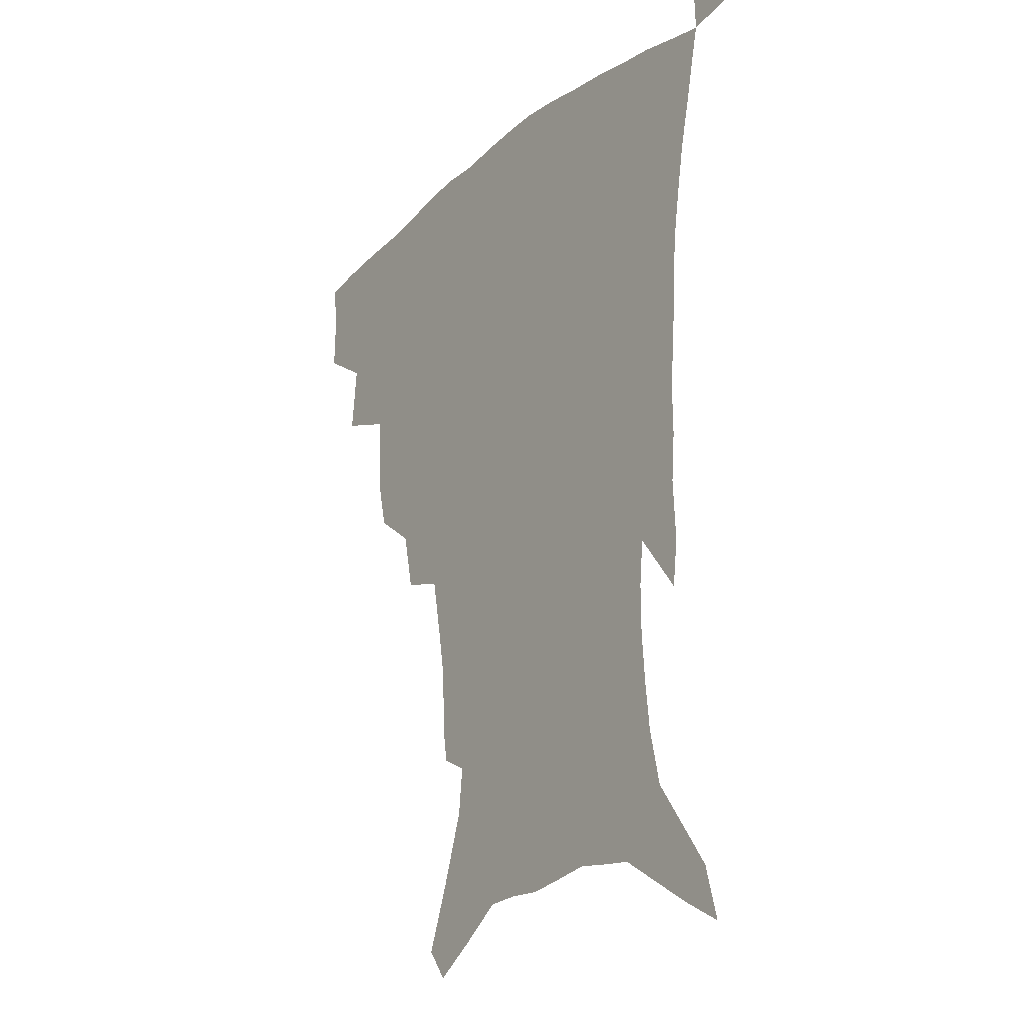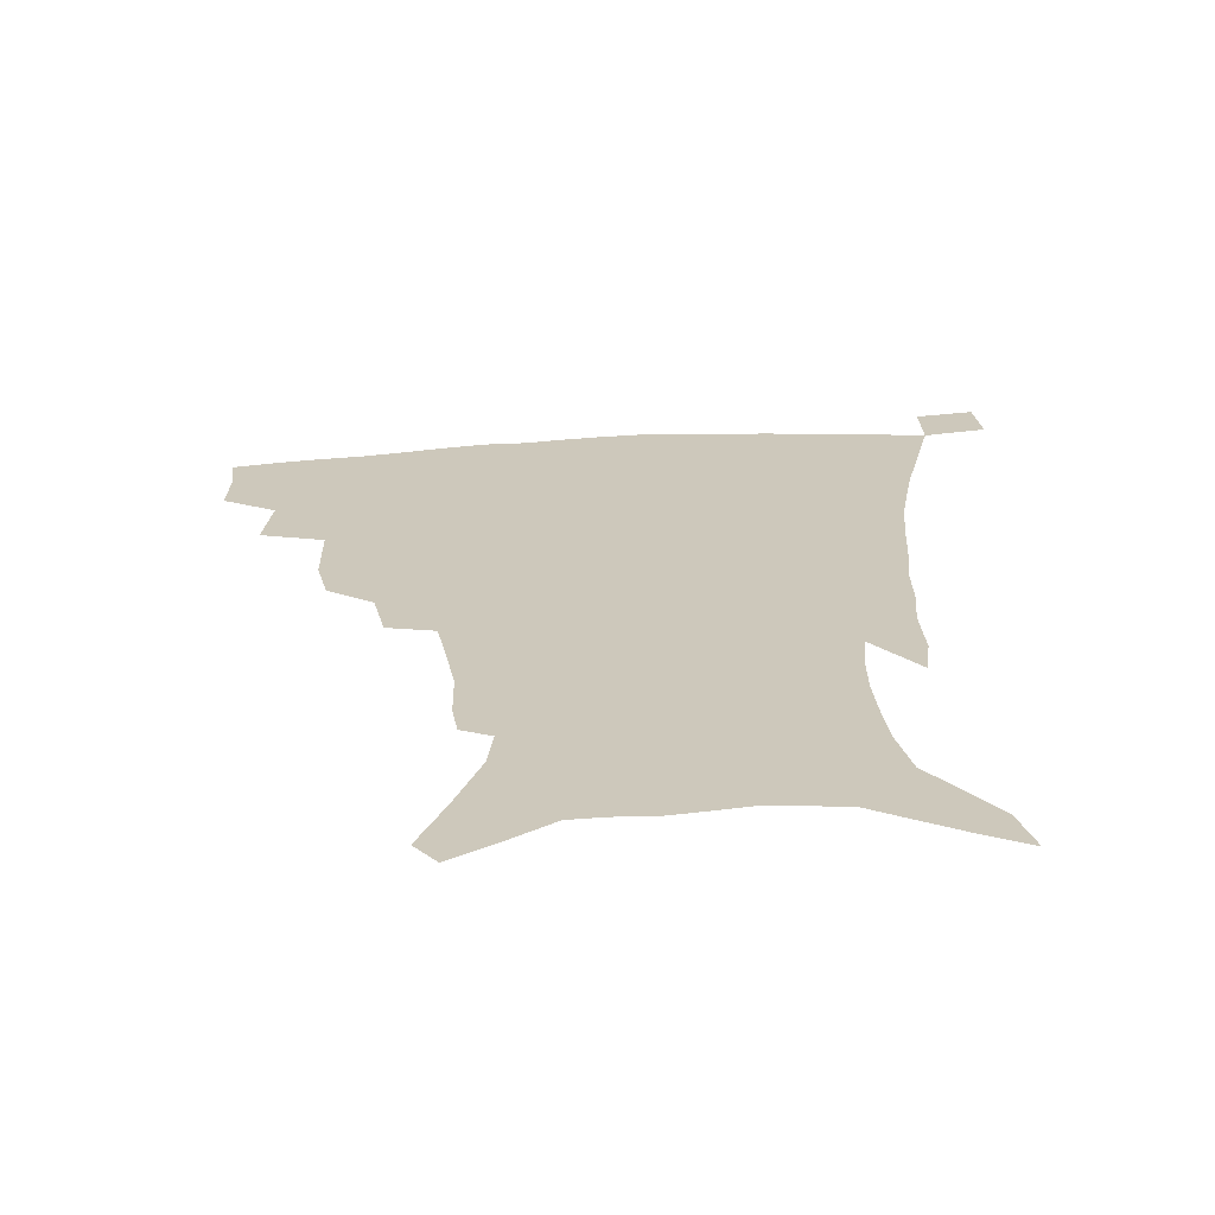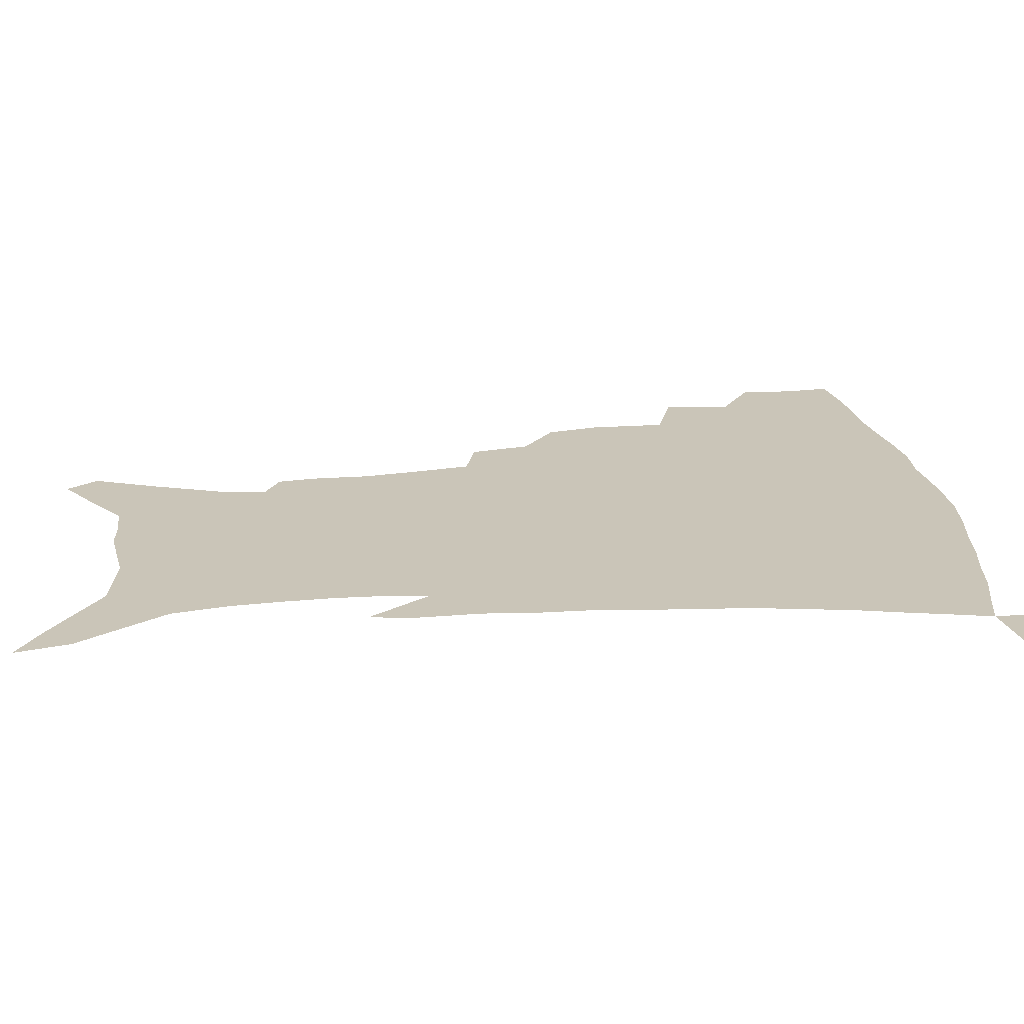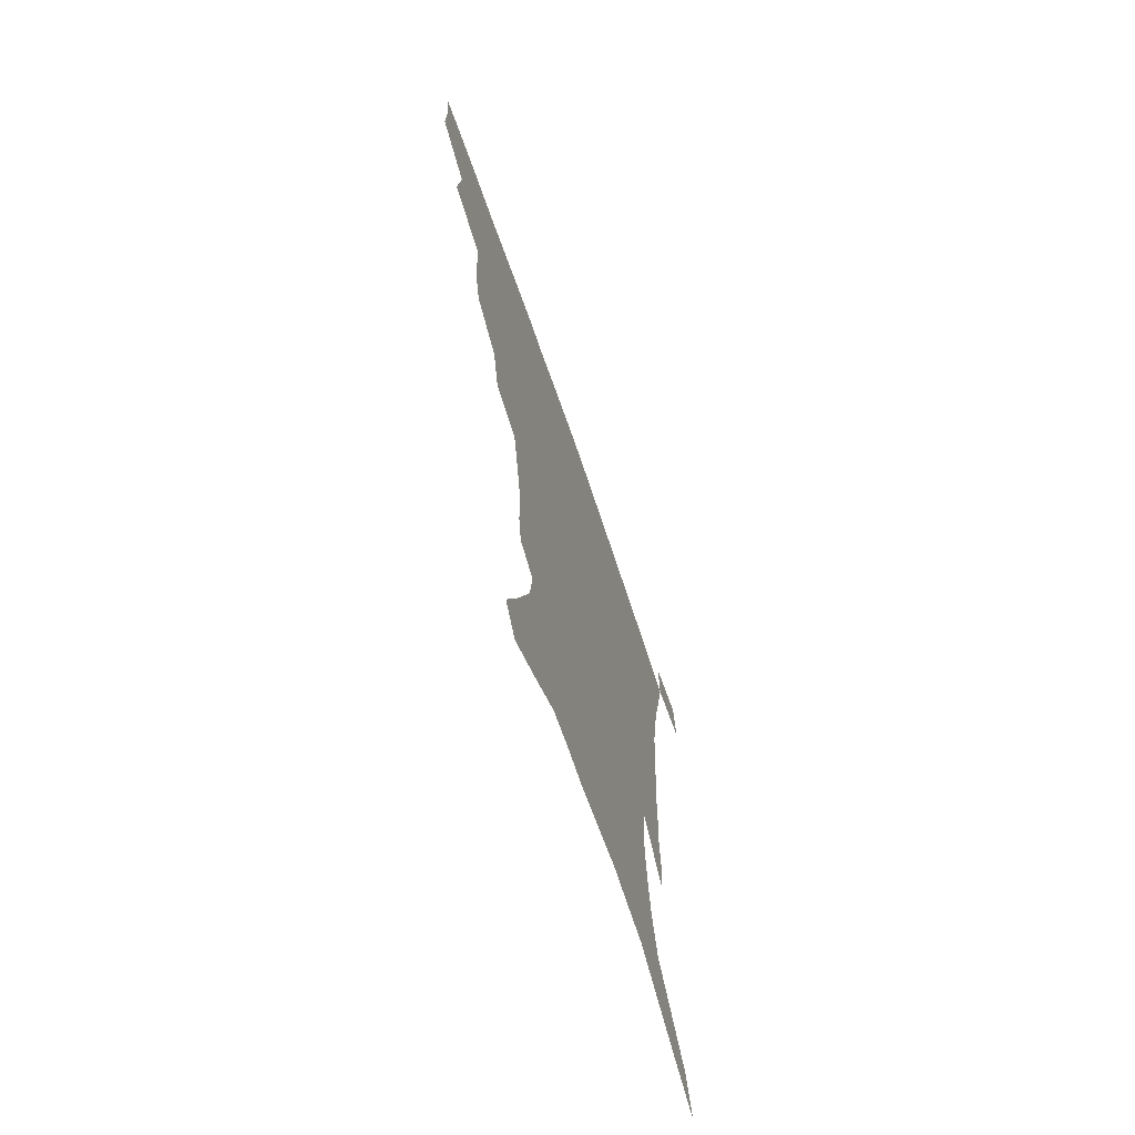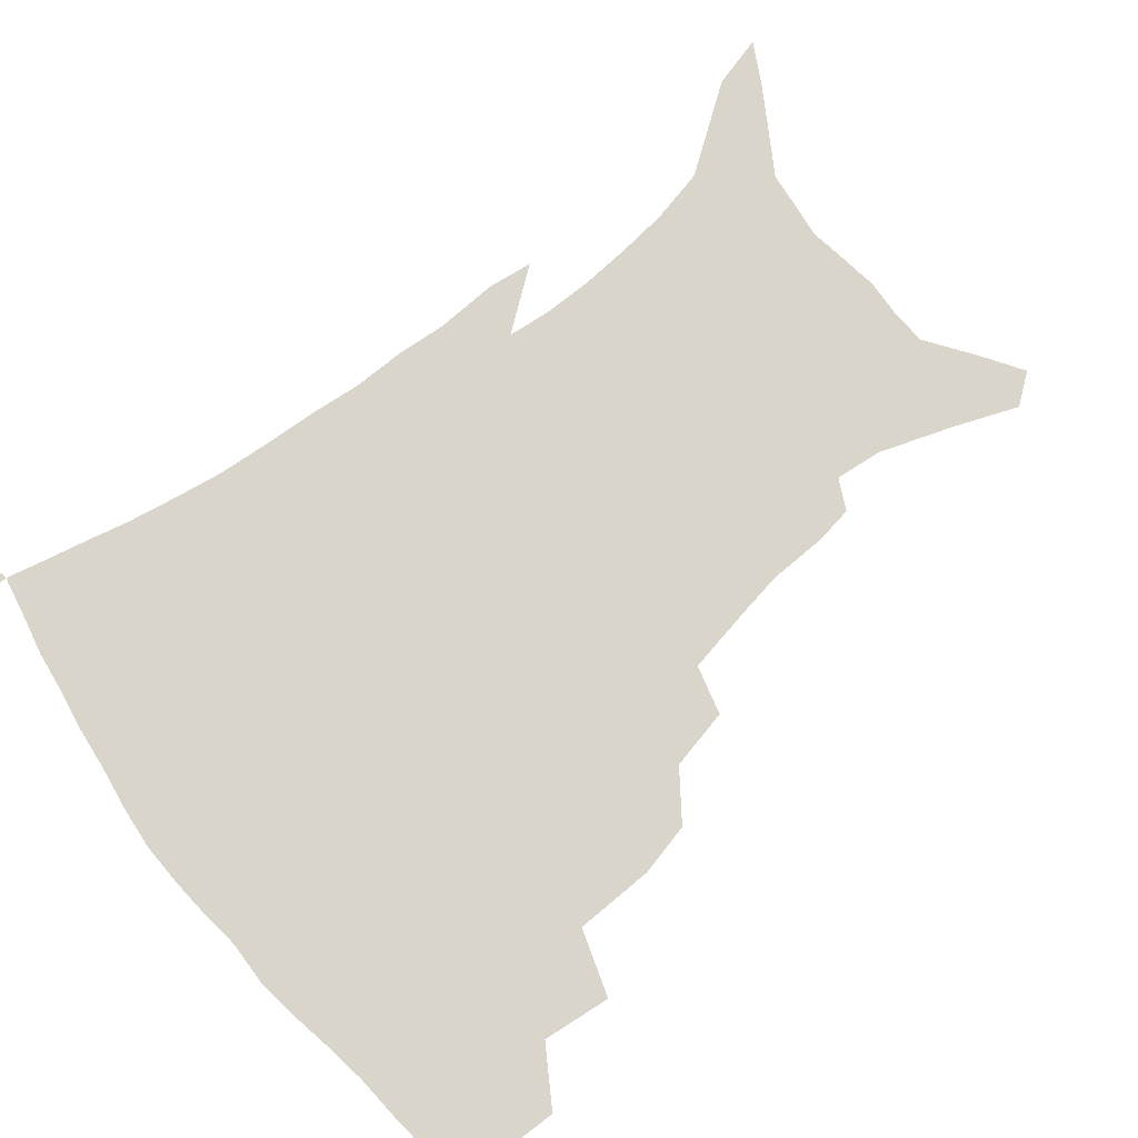
<metadata>
{"format":"obj","ext":"obj","renderer":"f3d","projection":"perspective","resolution":1024,"background":"white","views":[{"elev":-22.3,"azim":55.2,"up":"+Y"},{"elev":-67.5,"azim":3.0,"up":"+Y"},{"elev":20.5,"azim":83.8,"up":"+Z"},{"elev":-69.6,"azim":-71.0,"up":"+Y"},{"elev":74.5,"azim":-128.8,"up":"+Z"}]}
</metadata>
<code>
v 438.4 395.4 0
v 439 414.4 0
v 437.1 430.3 0
v 455.3 359.5 0
v 457.8 382.9 0
v 456.1 399.8 0
v 454.6 416.2 0
v 452.5 432.7 0
v 482.8 306.5 0
v 478.6 324.7 0
v 478 351.8 0
v 476.2 370.4 0
v 474.8 387.5 0
v 472.2 402.8 0
v 470 418.4 0
v 467.9 434.4 0
v 503.8 273.4 0
v 499.2 294.3 0
v 496.6 317.6 0
v 494.4 337.6 0
v 493.8 359.4 0
v 491.9 375.4 0
v 489.8 390.3 0
v 487.6 405.1 0
v 485.7 420.1 0
v 484 435.4 0
v 530.4 196.5 0
v 528.3 209.6 0
v 527.8 229.8 0
v 524.8 247.1 0
v 520.7 268.8 0
v 515.8 287.5 0
v 514.4 313.5 0
v 511.8 330.2 0
v 509.2 345.9 0
v 507.9 363 0
v 506.3 378.2 0
v 504.3 392.5 0
v 502.3 407 0
v 500.5 421.8 0
v 498.8 437.5 0
v 521.9 127.4 0
v 530.6 149.8 0
v 539.3 174.7 0
v 541 191 0
v 541 211 0
v 539.2 226.5 0
v 537.3 244.4 0
v 534.3 262.5 0
v 530.9 280 0
v 527.7 297.2 0
v 526.5 319.3 0
v 524.5 334.6 0
v 523.3 351.4 0
v 521.6 365.7 0
v 520.4 380.5 0
v 518.4 394.4 0
v 516.8 408.8 0
v 515.2 423.2 0
v 513.3 440 0
v 529.9 116.8 0
v 538.6 139.8 0
v 546 162.6 0
v 550.1 182.7 0
v 550.7 200.2 0
v 551 223 0
v 549.2 238.7 0
v 546.7 253.6 0
v 543.9 268.1 0
v 541.5 286.6 0
v 540.1 306.7 0
v 538.6 323.2 0
v 537.4 339 0
v 536.6 354.7 0
v 535.5 368.5 0
v 534.8 382.7 0
v 532.9 396.2 0
v 531.3 410.4 0
v 529.5 425.6 0
v 527.7 441.8 0
v 544.9 126.4 0
v 553.9 151.4 0
v 559.8 175 0
v 560.4 190.8 0
v 560.2 207.2 0
v 560.3 230.2 0
v 558.6 245.4 0
v 556.9 262.6 0
v 554.5 275.8 0
v 552.8 293.2 0
v 551.8 311.6 0
v 550.8 327.2 0
v 550.2 342.7 0
v 549.5 356.9 0
v 549 370.9 0
v 548 383.9 0
v 547 397.3 0
v 546.3 411 0
v 544.8 425.5 0
v 543 441.2 0
v 560.9 137.5 0
v 567.4 160.8 0
v 569.4 177.8 0
v 569.9 194.7 0
v 570.2 215.7 0
v 569.3 231.8 0
v 568 249.6 0
v 566.6 265.2 0
v 565 281.1 0
v 564 298.5 0
v 563.3 315.3 0
v 562.4 328.2 0
v 562.4 344.7 0
v 562.3 359.1 0
v 561.9 372 0
v 561 384.7 0
v 561 398.1 0
v 560.3 411.7 0
v 559 426.1 0
v 557 442.9 0
v 573.4 138 0
v 578.4 163.9 0
v 579.7 183.2 0
v 579.2 196.7 0
v 579.4 217.9 0
v 578.7 234.3 0
v 577.6 250.1 0
v 576.5 266.4 0
v 575.4 281 0
v 574.7 298.2 0
v 574.4 316.2 0
v 574.6 332.6 0
v 574.2 345.3 0
v 574.4 359.4 0
v 574.8 372.9 0
v 574.6 385.4 0
v 574.9 398.6 0
v 574.5 411.8 0
v 572.8 427.2 0
v 571 443.8 0
v 586.4 137.1 0
v 589 164.7 0
v 589.3 184.1 0
v 589.3 204.4 0
v 588.8 220.2 0
v 588.2 239 0
v 587.5 253.2 0
v 586.8 271.5 0
v 586.4 286 0
v 585.8 301.4 0
v 585.7 318.6 0
v 585.9 333.4 0
v 586.3 347 0
v 586.9 361.2 0
v 587.2 372.8 0
v 588.3 386.4 0
v 588.2 398.9 0
v 588 411.7 0
v 586.6 427.6 0
v 585 444.2 0
v 600 138.8 0
v 599.7 163.7 0
v 599.2 184 0
v 598.9 201 0
v 598.3 218.5 0
v 597.7 236.8 0
v 597.1 254.4 0
v 597.1 268.5 0
v 596.5 287.9 0
v 596.6 301.9 0
v 596.7 318.2 0
v 597.2 331.2 0
v 597.9 347 0
v 598.7 359.9 0
v 600.1 374 0
v 600.9 386.5 0
v 601.4 398.9 0
v 601.3 412.6 0
v 600.6 427.3 0
v 599.8 442.7 0
v 613.2 140.7 0
v 611.1 160 0
v 609.1 182.4 0
v 608.3 200.5 0
v 607.6 219 0
v 607.1 237.2 0
v 607.1 252 0
v 607 268.9 0
v 607.1 284.6 0
v 607.2 300.9 0
v 607.6 316.4 0
v 608.5 333.4 0
v 609.3 346 0
v 610.5 358.6 0
v 611.9 373.1 0
v 613.2 385.8 0
v 614.4 398.2 0
v 615.9 411.1 0
v 615.9 425 0
v 615.3 440.2 0
v 625.8 138.8 0
v 621.9 159.4 0
v 620.3 176.2 0
v 618.2 196.9 0
v 616.7 219.6 0
v 616.4 236.4 0
v 616.9 250.4 0
v 616.7 268.5 0
v 617.9 280.6 0
v 618 297.2 0
v 618.6 312.4 0
v 619 331.9 0
v 620.4 345.7 0
v 622.1 357.6 0
v 623.7 371 0
v 625.4 383.9 0
v 627.3 396.9 0
v 629.4 409.8 0
v 630 423.3 0
v 629.8 438.5 0
v 637.6 137.3 0
v 633.6 155.5 0
v 629.6 177 0
v 628.2 193.4 0
v 626.8 212.9 0
v 626.4 230.5 0
v 627.3 244.2 0
v 627.2 262.7 0
v 627.8 278.7 0
v 628.4 294.5 0
v 629.3 310.2 0
v 630.8 324.9 0
v 631.5 342 0
v 633.6 354.7 0
v 635.5 368.5 0
v 637.6 383.1 0
v 639.8 395 0
v 642 408.3 0
v 643.8 421.2 0
v 644.6 435.8 0
v 652.5 127.9 0
v 646.3 148.9 0
v 641.5 169.6 0
v 639 187.1 0
v 636.5 208.2 0
v 636.5 223.6 0
v 637.1 239 0
v 637.5 256.5 0
v 638.1 273.6 0
v 639.5 288 0
v 639.8 305.9 0
v 641.8 319.7 0
v 642.7 336.6 0
v 645 350.8 0
v 647.3 364.4 0
v 649.4 379.7 0
v 652.2 393.1 0
v 654.6 406.2 0
v 657 419.2 0
v 658.6 433.9 0
v 667.3 118.6 0
v 660.6 139.7 0
v 655.4 158.9 0
v 651 178.2 0
v 649.1 195.4 0
v 647.8 212.7 0
v 647.8 229.4 0
v 649.3 244.8 0
v 650.7 261.2 0
v 651.1 279 0
v 651.6 296.5 0
v 653 312.4 0
v 655.9 325.6 0
v 656.5 345 0
v 658.7 360.7 0
v 660.9 377 0
v 664.6 389.5 0
v 667.4 403.6 0
v 670.1 416.9 0
v 672.9 430.6 0
v 681.8 110.5 0
v 676.8 128.7 0
v 665.4 223.5 0
v 667.4 239.4 0
v 666.3 260.9 0
v 667.6 277.3 0
v 667.4 296.6 0
v 669 313 0
v 670 331.8 0
v 671.4 350.5 0
v 674 367.3 0
v 677 384.4 0
v 680.4 399.3 0
v 683.6 413.8 0
v 686.7 427.7 0
v 686 449 0
v 708.2 431.1 0
v 706 451.3 0
f 5 6 1
f 1 6 2
f 6 7 2
f 2 7 3
f 7 8 3
f 11 12 4
f 4 12 5
f 12 13 5
f 5 13 6
f 13 14 6
f 6 14 7
f 14 15 7
f 7 15 8
f 15 16 8
f 18 19 9
f 9 19 10
f 19 20 10
f 10 20 11
f 20 21 11
f 11 21 12
f 21 22 12
f 12 22 13
f 22 23 13
f 13 23 14
f 23 24 14
f 14 24 15
f 24 25 15
f 15 25 16
f 25 26 16
f 31 32 17
f 17 32 18
f 32 33 18
f 18 33 19
f 33 34 19
f 19 34 20
f 34 35 20
f 20 35 21
f 35 36 21
f 21 36 22
f 36 37 22
f 22 37 23
f 37 38 23
f 23 38 24
f 38 39 24
f 24 39 25
f 39 40 25
f 25 40 26
f 40 41 26
f 45 46 27
f 27 46 28
f 46 47 28
f 28 47 29
f 47 48 29
f 29 48 30
f 48 49 30
f 30 49 31
f 49 50 31
f 31 50 32
f 50 51 32
f 32 51 33
f 51 52 33
f 33 52 34
f 52 53 34
f 34 53 35
f 53 54 35
f 35 54 36
f 54 55 36
f 36 55 37
f 55 56 37
f 37 56 38
f 56 57 38
f 38 57 39
f 57 58 39
f 39 58 40
f 58 59 40
f 40 59 41
f 59 60 41
f 61 62 42
f 42 62 43
f 62 63 43
f 43 63 44
f 63 64 44
f 44 64 45
f 64 65 45
f 45 65 46
f 65 66 46
f 46 66 47
f 66 67 47
f 47 67 48
f 67 68 48
f 48 68 49
f 68 69 49
f 49 69 50
f 69 70 50
f 50 70 51
f 70 71 51
f 51 71 52
f 71 72 52
f 52 72 53
f 72 73 53
f 53 73 54
f 73 74 54
f 54 74 55
f 74 75 55
f 55 75 56
f 75 76 56
f 56 76 57
f 76 77 57
f 57 77 58
f 77 78 58
f 58 78 59
f 78 79 59
f 59 79 60
f 79 80 60
f 61 81 62
f 81 82 62
f 62 82 63
f 82 83 63
f 63 83 64
f 83 84 64
f 64 84 65
f 84 85 65
f 65 85 66
f 85 86 66
f 66 86 67
f 86 87 67
f 67 87 68
f 87 88 68
f 68 88 69
f 88 89 69
f 69 89 70
f 89 90 70
f 70 90 71
f 90 91 71
f 71 91 72
f 91 92 72
f 72 92 73
f 92 93 73
f 73 93 74
f 93 94 74
f 74 94 75
f 94 95 75
f 75 95 76
f 95 96 76
f 76 96 77
f 96 97 77
f 77 97 78
f 97 98 78
f 78 98 79
f 98 99 79
f 79 99 80
f 99 100 80
f 81 101 82
f 101 102 82
f 82 102 83
f 102 103 83
f 83 103 84
f 103 104 84
f 84 104 85
f 104 105 85
f 85 105 86
f 105 106 86
f 86 106 87
f 106 107 87
f 87 107 88
f 107 108 88
f 88 108 89
f 108 109 89
f 89 109 90
f 109 110 90
f 90 110 91
f 110 111 91
f 91 111 92
f 111 112 92
f 92 112 93
f 112 113 93
f 93 113 94
f 113 114 94
f 94 114 95
f 114 115 95
f 95 115 96
f 115 116 96
f 96 116 97
f 116 117 97
f 97 117 98
f 117 118 98
f 98 118 99
f 118 119 99
f 99 119 100
f 119 120 100
f 101 121 102
f 121 122 102
f 102 122 103
f 122 123 103
f 103 123 104
f 123 124 104
f 104 124 105
f 124 125 105
f 105 125 106
f 125 126 106
f 106 126 107
f 126 127 107
f 107 127 108
f 127 128 108
f 108 128 109
f 128 129 109
f 109 129 110
f 129 130 110
f 110 130 111
f 130 131 111
f 111 131 112
f 131 132 112
f 112 132 113
f 132 133 113
f 113 133 114
f 133 134 114
f 114 134 115
f 134 135 115
f 115 135 116
f 135 136 116
f 116 136 117
f 136 137 117
f 117 137 118
f 137 138 118
f 118 138 119
f 138 139 119
f 119 139 120
f 139 140 120
f 121 141 122
f 141 142 122
f 122 142 123
f 142 143 123
f 123 143 124
f 143 144 124
f 124 144 125
f 144 145 125
f 125 145 126
f 145 146 126
f 126 146 127
f 146 147 127
f 127 147 128
f 147 148 128
f 128 148 129
f 148 149 129
f 129 149 130
f 149 150 130
f 130 150 131
f 150 151 131
f 131 151 132
f 151 152 132
f 132 152 133
f 152 153 133
f 133 153 134
f 153 154 134
f 134 154 135
f 154 155 135
f 135 155 136
f 155 156 136
f 136 156 137
f 156 157 137
f 137 157 138
f 157 158 138
f 138 158 139
f 158 159 139
f 139 159 140
f 159 160 140
f 141 161 142
f 161 162 142
f 142 162 143
f 162 163 143
f 143 163 144
f 163 164 144
f 144 164 145
f 164 165 145
f 145 165 146
f 165 166 146
f 146 166 147
f 166 167 147
f 147 167 148
f 167 168 148
f 148 168 149
f 168 169 149
f 149 169 150
f 169 170 150
f 150 170 151
f 170 171 151
f 151 171 152
f 171 172 152
f 152 172 153
f 172 173 153
f 153 173 154
f 173 174 154
f 154 174 155
f 174 175 155
f 155 175 156
f 175 176 156
f 156 176 157
f 176 177 157
f 157 177 158
f 177 178 158
f 158 178 159
f 178 179 159
f 159 179 160
f 179 180 160
f 161 181 162
f 181 182 162
f 162 182 163
f 182 183 163
f 163 183 164
f 183 184 164
f 164 184 165
f 184 185 165
f 165 185 166
f 185 186 166
f 166 186 167
f 186 187 167
f 167 187 168
f 187 188 168
f 168 188 169
f 188 189 169
f 169 189 170
f 189 190 170
f 170 190 171
f 190 191 171
f 171 191 172
f 191 192 172
f 172 192 173
f 192 193 173
f 173 193 174
f 193 194 174
f 174 194 175
f 194 195 175
f 175 195 176
f 195 196 176
f 176 196 177
f 196 197 177
f 177 197 178
f 197 198 178
f 178 198 179
f 198 199 179
f 179 199 180
f 199 200 180
f 181 201 182
f 201 202 182
f 182 202 183
f 202 203 183
f 183 203 184
f 203 204 184
f 184 204 185
f 204 205 185
f 185 205 186
f 205 206 186
f 186 206 187
f 206 207 187
f 187 207 188
f 207 208 188
f 188 208 189
f 208 209 189
f 189 209 190
f 209 210 190
f 190 210 191
f 210 211 191
f 191 211 192
f 211 212 192
f 192 212 193
f 212 213 193
f 193 213 194
f 213 214 194
f 194 214 195
f 214 215 195
f 195 215 196
f 215 216 196
f 196 216 197
f 216 217 197
f 197 217 198
f 217 218 198
f 198 218 199
f 218 219 199
f 199 219 200
f 219 220 200
f 201 221 202
f 221 222 202
f 202 222 203
f 222 223 203
f 203 223 204
f 223 224 204
f 204 224 205
f 224 225 205
f 205 225 206
f 225 226 206
f 206 226 207
f 226 227 207
f 207 227 208
f 227 228 208
f 208 228 209
f 228 229 209
f 209 229 210
f 229 230 210
f 210 230 211
f 230 231 211
f 211 231 212
f 231 232 212
f 212 232 213
f 232 233 213
f 213 233 214
f 233 234 214
f 214 234 215
f 234 235 215
f 215 235 216
f 235 236 216
f 216 236 217
f 236 237 217
f 217 237 218
f 237 238 218
f 218 238 219
f 238 239 219
f 219 239 220
f 239 240 220
f 221 241 222
f 241 242 222
f 222 242 223
f 242 243 223
f 223 243 224
f 243 244 224
f 224 244 225
f 244 245 225
f 225 245 226
f 245 246 226
f 226 246 227
f 246 247 227
f 227 247 228
f 247 248 228
f 228 248 229
f 248 249 229
f 229 249 230
f 249 250 230
f 230 250 231
f 250 251 231
f 231 251 232
f 251 252 232
f 232 252 233
f 252 253 233
f 233 253 234
f 253 254 234
f 234 254 235
f 254 255 235
f 235 255 236
f 255 256 236
f 236 256 237
f 256 257 237
f 237 257 238
f 257 258 238
f 238 258 239
f 258 259 239
f 239 259 240
f 259 260 240
f 241 261 242
f 261 262 242
f 242 262 243
f 262 263 243
f 243 263 244
f 263 264 244
f 244 264 245
f 264 265 245
f 245 265 246
f 265 266 246
f 246 266 247
f 266 267 247
f 247 267 248
f 267 268 248
f 248 268 249
f 268 269 249
f 249 269 250
f 269 270 250
f 250 270 251
f 270 271 251
f 251 271 252
f 271 272 252
f 252 272 253
f 272 273 253
f 253 273 254
f 273 274 254
f 254 274 255
f 274 275 255
f 255 275 256
f 275 276 256
f 256 276 257
f 276 277 257
f 257 277 258
f 277 278 258
f 258 278 259
f 278 279 259
f 259 279 260
f 279 280 260
f 261 281 262
f 281 282 262
f 262 282 263
f 268 283 269
f 283 284 269
f 269 284 270
f 284 285 270
f 270 285 271
f 285 286 271
f 271 286 272
f 286 287 272
f 272 287 273
f 287 288 273
f 273 288 274
f 288 289 274
f 274 289 275
f 289 290 275
f 275 290 276
f 290 291 276
f 276 291 277
f 291 292 277
f 277 292 278
f 292 293 278
f 278 293 279
f 293 294 279
f 279 294 280
f 294 295 280
f 295 297 296
f 297 298 296

</code>
